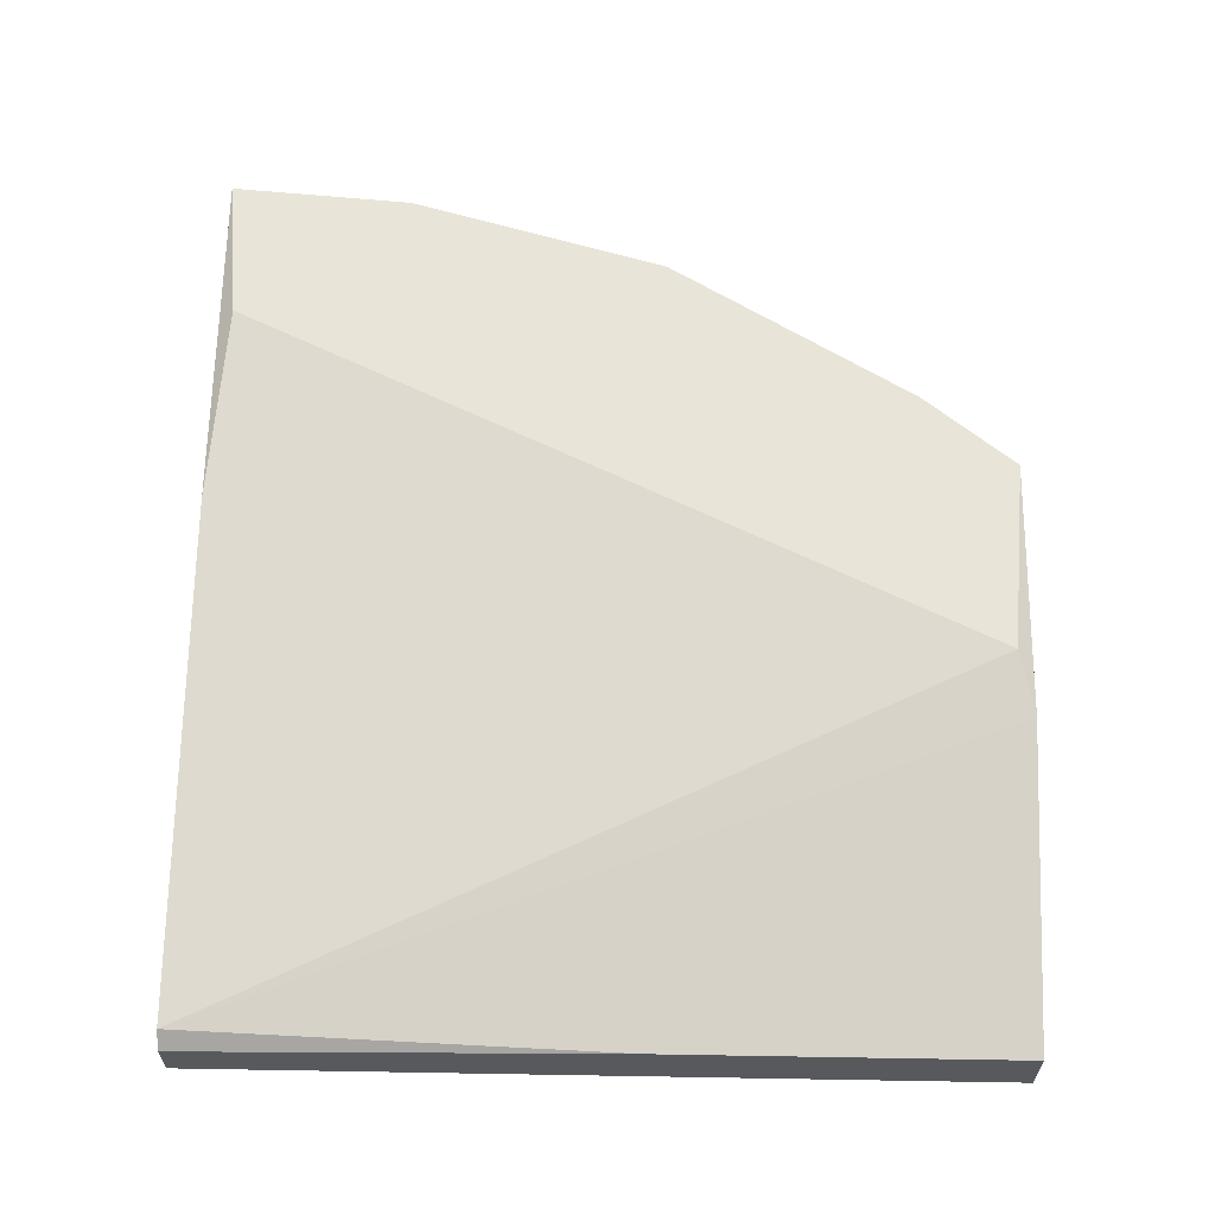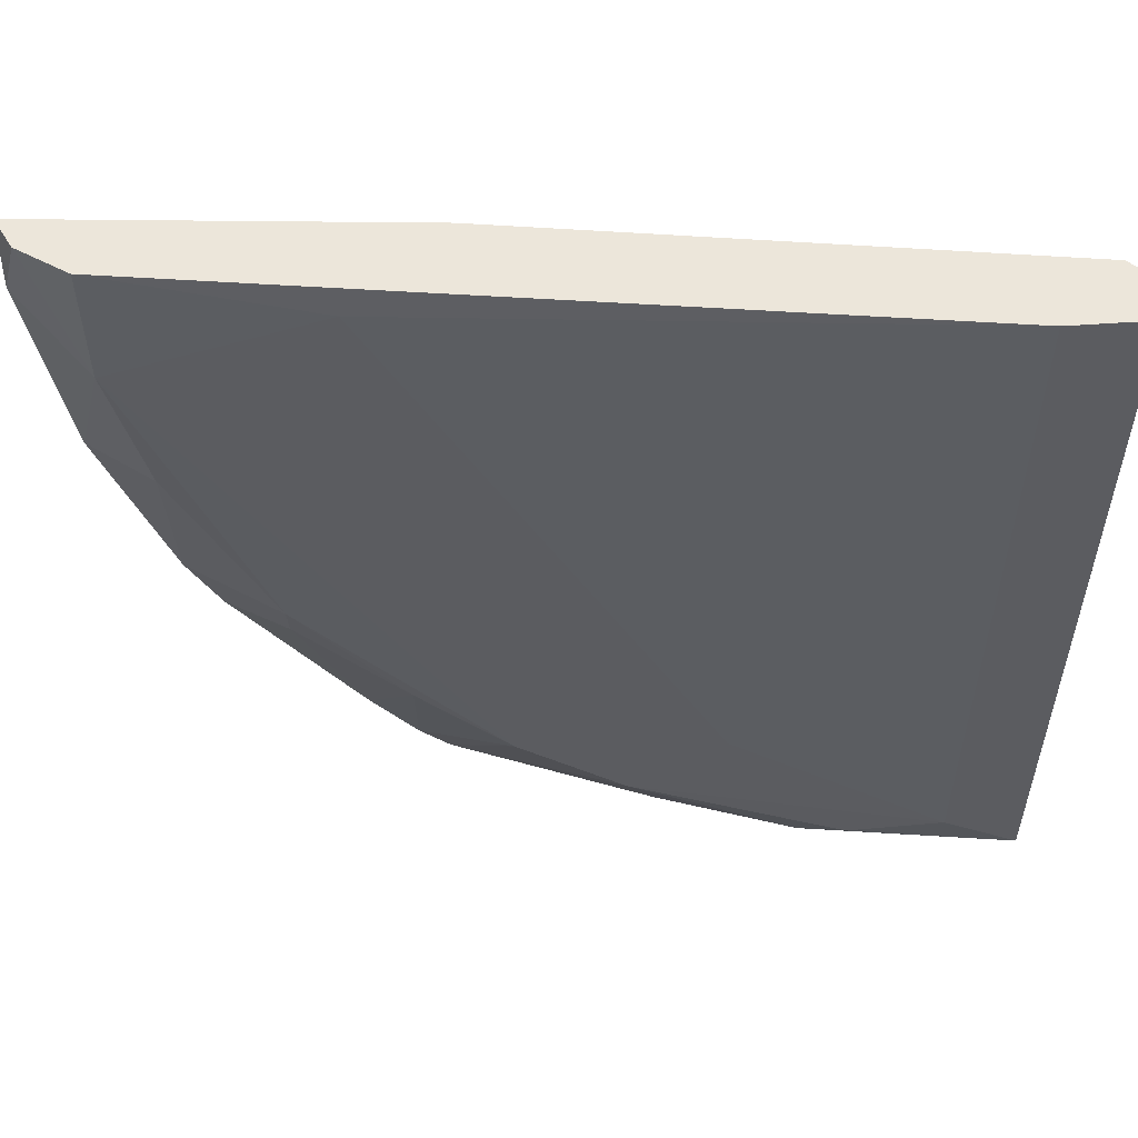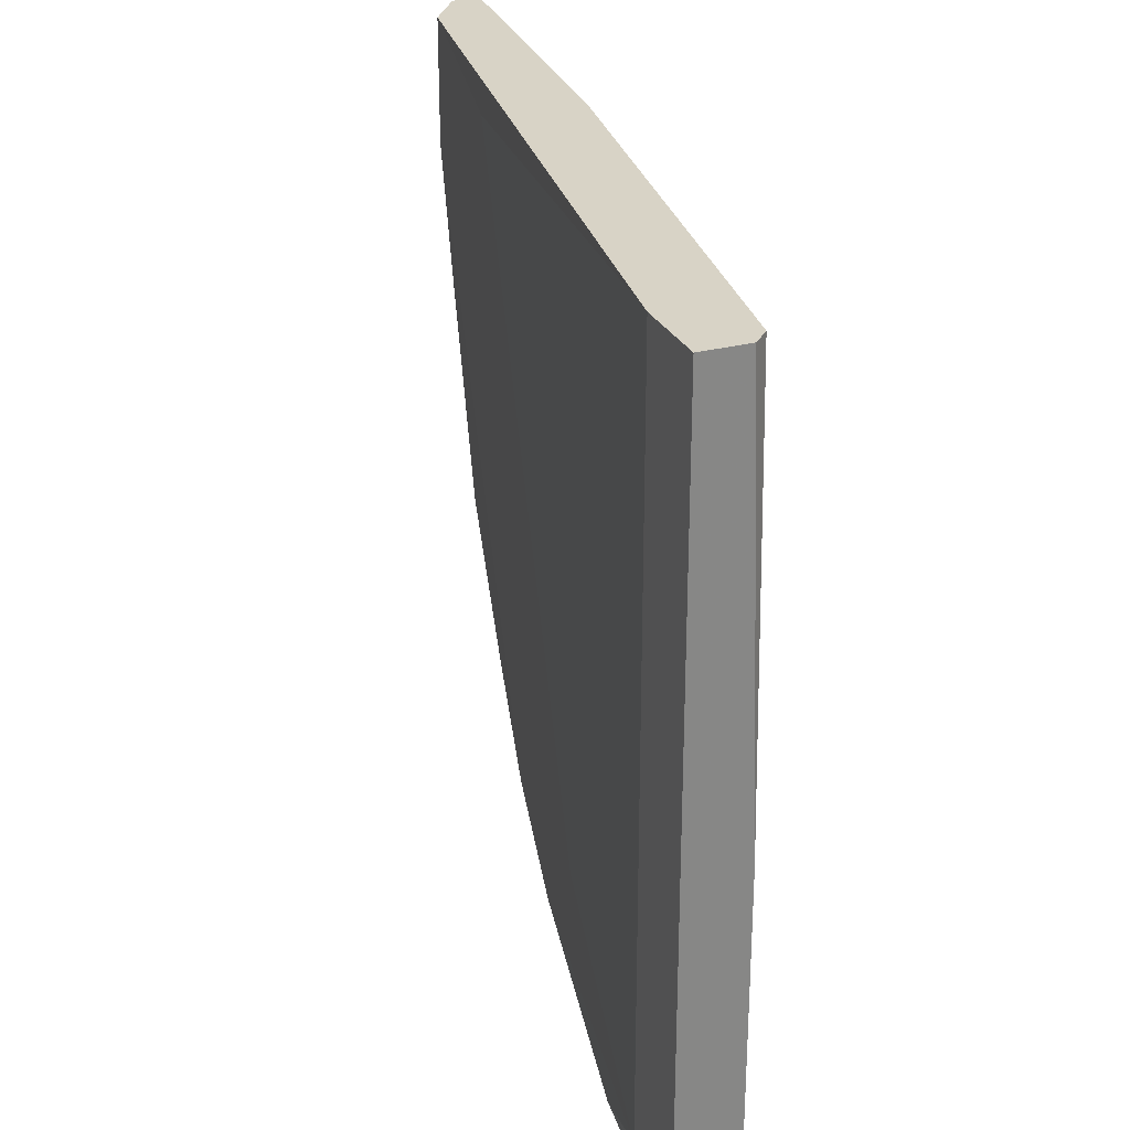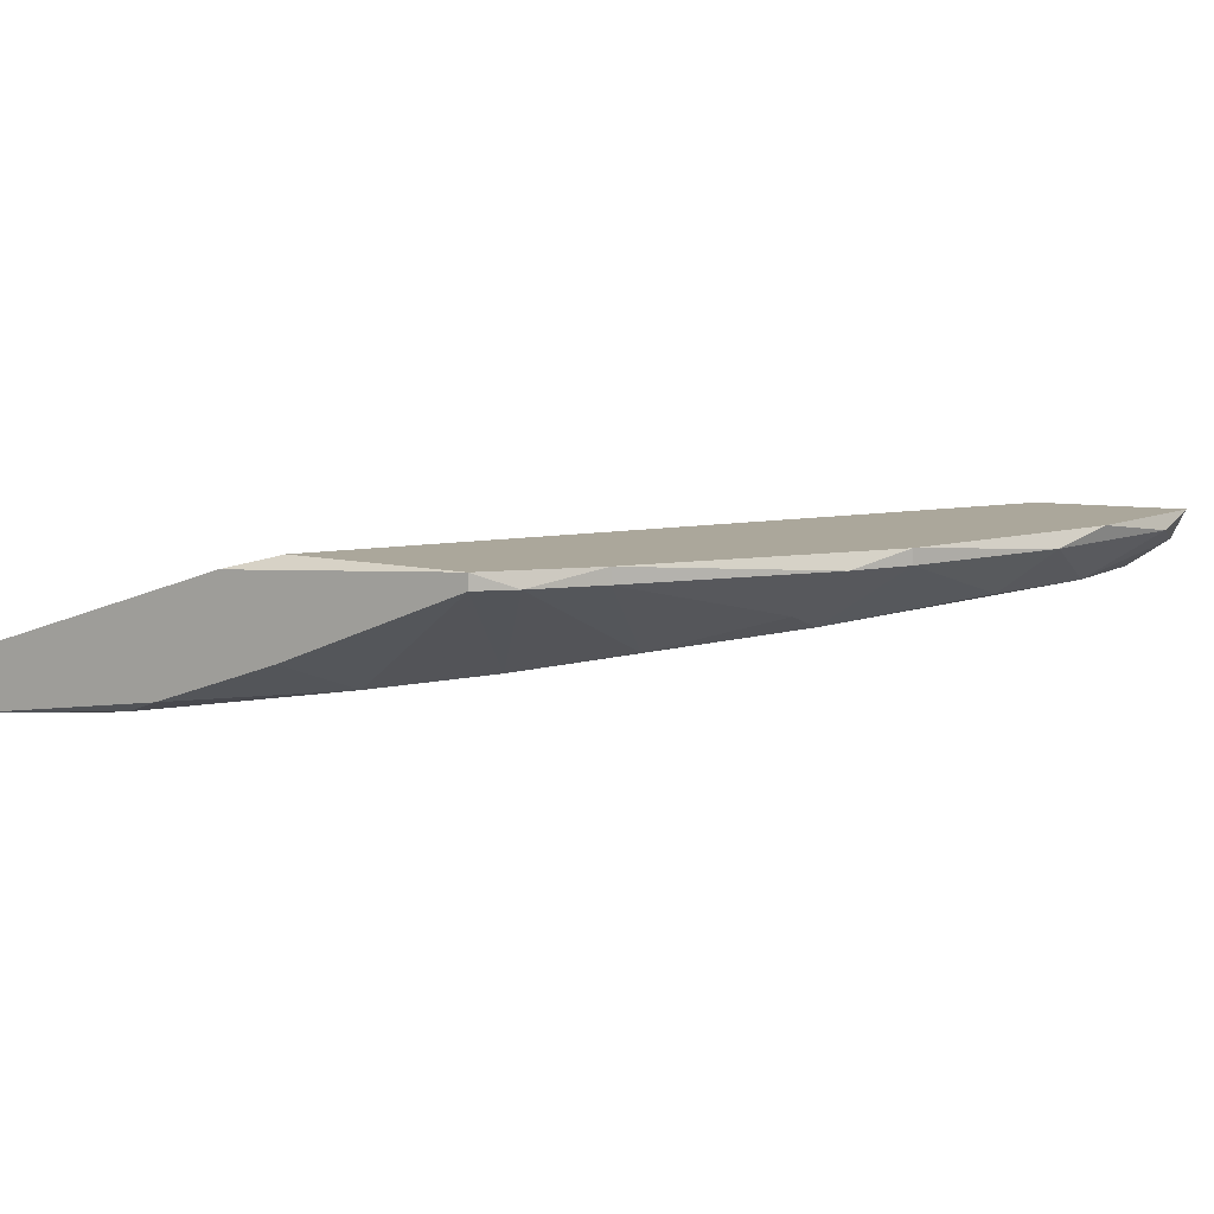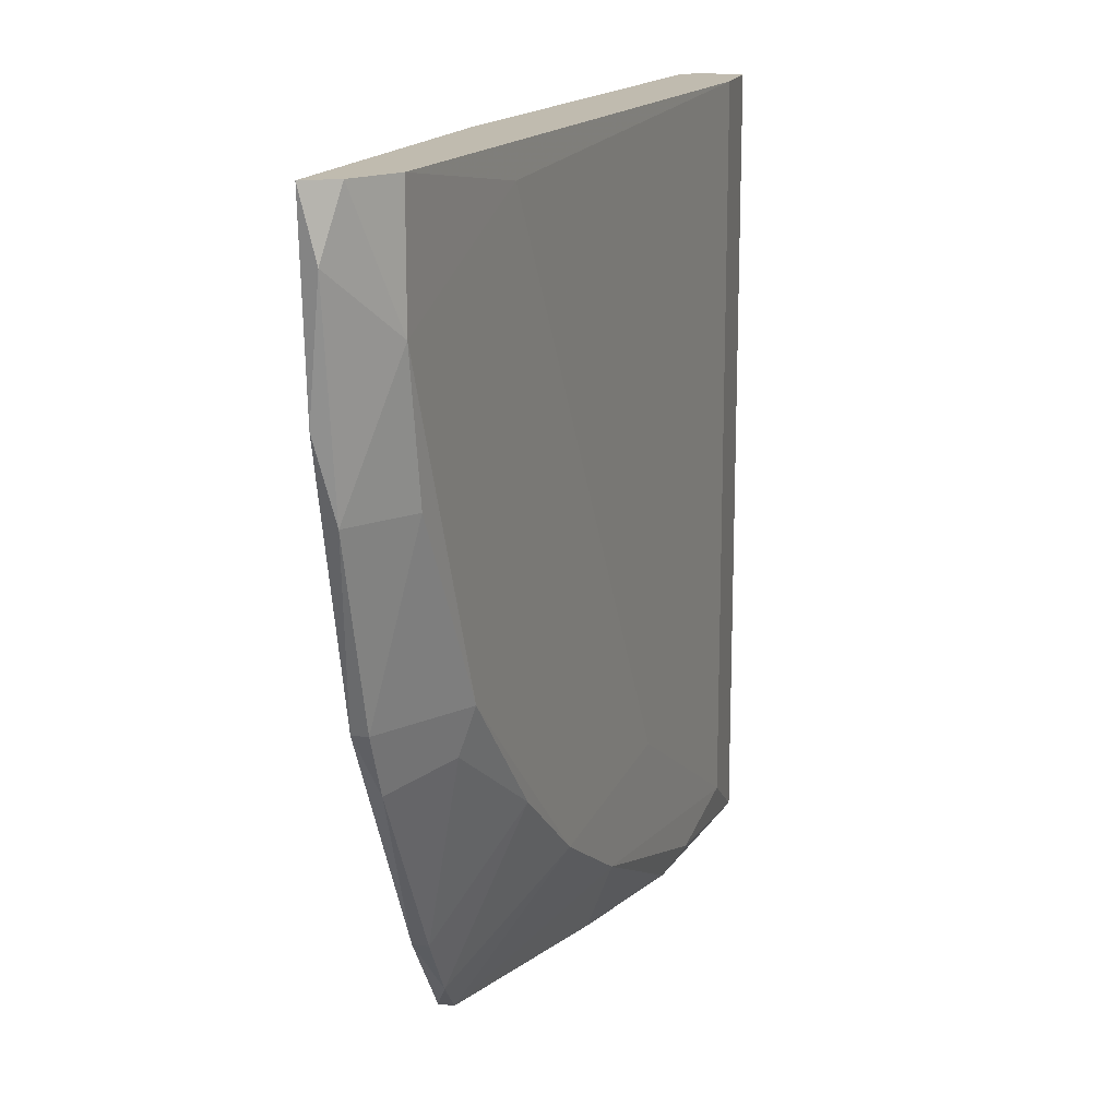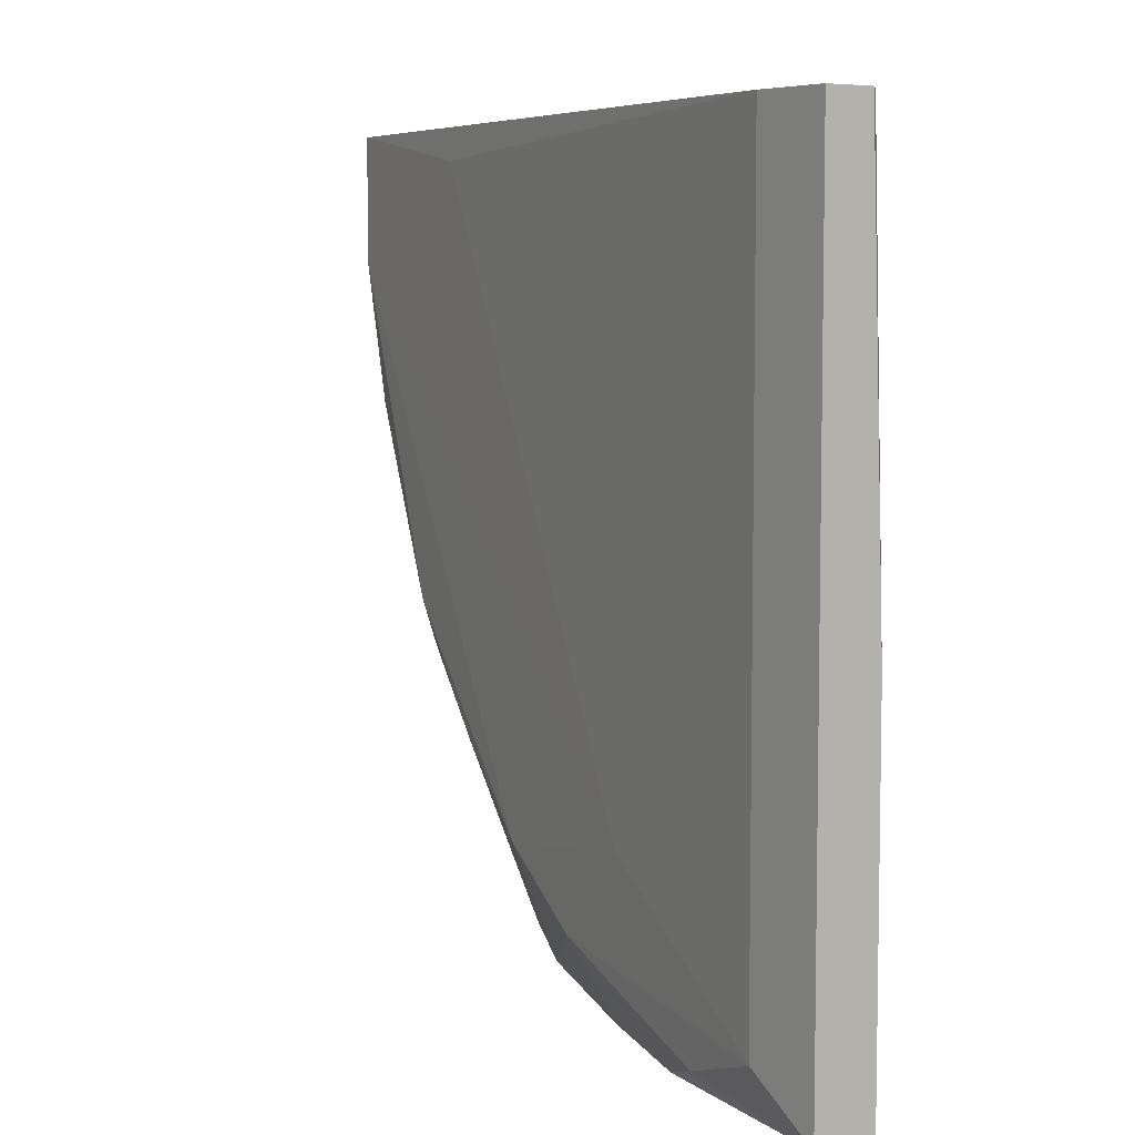
<metadata>
{"format":"obj","ext":"obj","renderer":"f3d","projection":"perspective","resolution":1024,"background":"white","views":[{"elev":60.6,"azim":91.0,"up":"+Y"},{"elev":54.5,"azim":-4.3,"up":"+Z"},{"elev":27.9,"azim":68.0,"up":"+Z"},{"elev":8.2,"azim":-147.9,"up":"+Y"},{"elev":15.9,"azim":-76.4,"up":"+Z"},{"elev":6.4,"azim":54.8,"up":"+Z"}]}
</metadata>
<code>
v -0.07292 0.004689 -0.02206
v -0.02937 -0.002118 -0.06835
v -0.02937 0.006051 -0.06698
v -0.04433 0.003327 0.00109
v -0.05386 0.004689 -0.06018
v -0.05386 0.006051 -0.06018
v -0.01712 -0.006203 -0.06835
v -0.02393 0.004689 -0.06835
v -0.02393 -0.006203 -0.05337
v -0.06203 0.006051 -0.000276
v -0.0702 0.000605 -0.009806
v -0.0702 0.000605 0.00109
v 0.00058 -0.00348 0.00109
v -0.0525 -0.002118 -0.001636
v -0.05931 -0.000757 -0.0384
v -0.05931 0.000605 -0.04248
v -0.03209 -0.004841 -0.06154
v 0.001955 -0.00348 -0.03703
v 0.001955 -0.00348 -0.06835
v 0.001955 -0.008927 -0.06835
v 0.001955 -0.008927 0.00109
v 0.001955 -0.004841 0.00109
v -0.04161 -0.00348 -0.0561
v -0.06748 0.000605 -0.02206
v -0.06748 0.004689 -0.0384
v -0.06748 0.006051 -0.0384
v -0.07428 0.003327 0.00109
v -0.07428 0.006051 -0.01525
v -0.07565 0.004689 -0.004362
v -0.07565 0.006051 0.00109
v -0.004867 -0.008927 -0.06426
v -0.004867 -0.008927 0.00109
v -0.04978 0.004689 -0.06563
v -0.04978 -0.002118 -0.04929
v -0.06476 0.004689 -0.04384
v -0.04706 0.004689 -0.06835
v -0.04706 0.006051 -0.06835
v -0.01303 -0.007565 -0.06698
f 34 16 5
f 33 36 23
f 36 8 20
f 30 21 13
f 21 30 12
f 21 20 19
f 20 8 19
f 30 10 26
f 20 21 32
f 21 12 32
f 13 8 3
f 26 10 3
f 20 32 31
f 38 20 31
f 36 33 37
f 8 36 37
f 3 8 37
f 26 3 37
f 32 12 14
f 15 23 11
f 14 12 11
f 8 13 18
f 21 19 18
f 19 8 18
f 36 20 7
f 20 38 7
f 30 13 4
f 10 30 4
f 13 3 4
f 3 10 4
f 23 36 17
f 38 31 17
f 7 38 17
f 1 11 29
f 13 21 22
f 21 18 22
f 18 13 22
f 31 32 9
f 32 14 9
f 11 23 9
f 14 11 9
f 23 17 9
f 17 31 9
f 33 23 34
f 23 15 34
f 15 11 24
f 11 1 24
f 1 26 25
f 35 15 25
f 26 35 25
f 15 24 25
f 24 1 25
f 30 26 28
f 26 1 28
f 29 30 28
f 1 29 28
f 37 33 6
f 26 37 6
f 35 26 6
f 15 35 16
f 34 15 16
f 36 7 2
f 17 36 2
f 7 17 2
f 12 30 27
f 11 12 27
f 30 29 27
f 29 11 27
f 33 34 5
f 6 33 5
f 35 6 5
f 16 35 5

</code>
